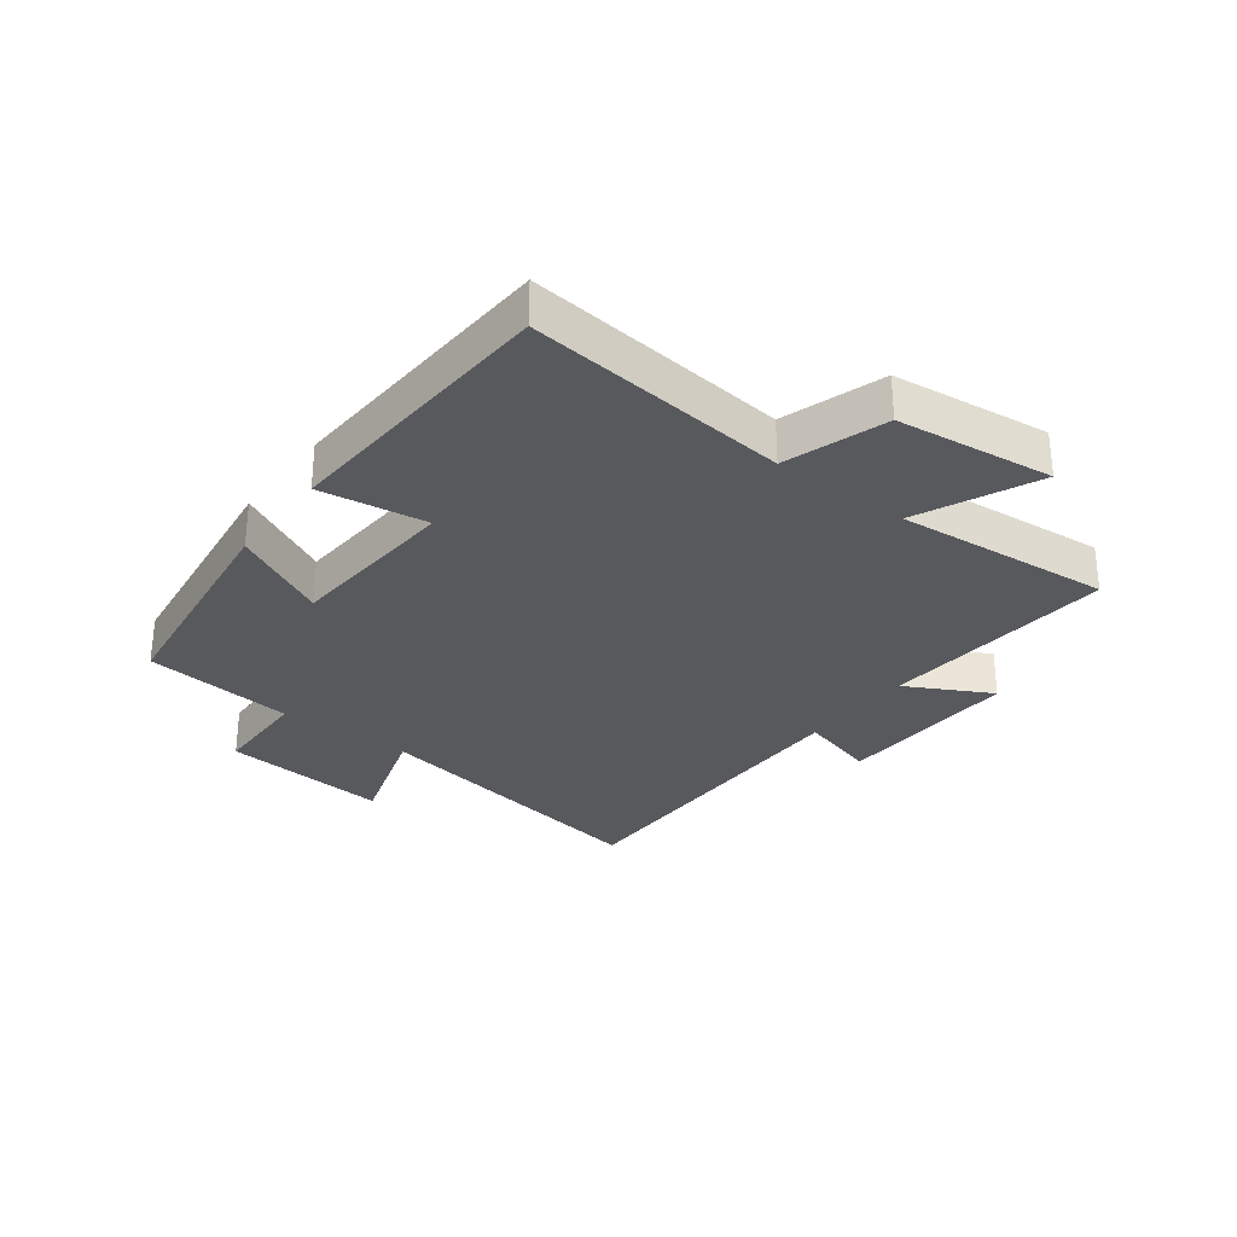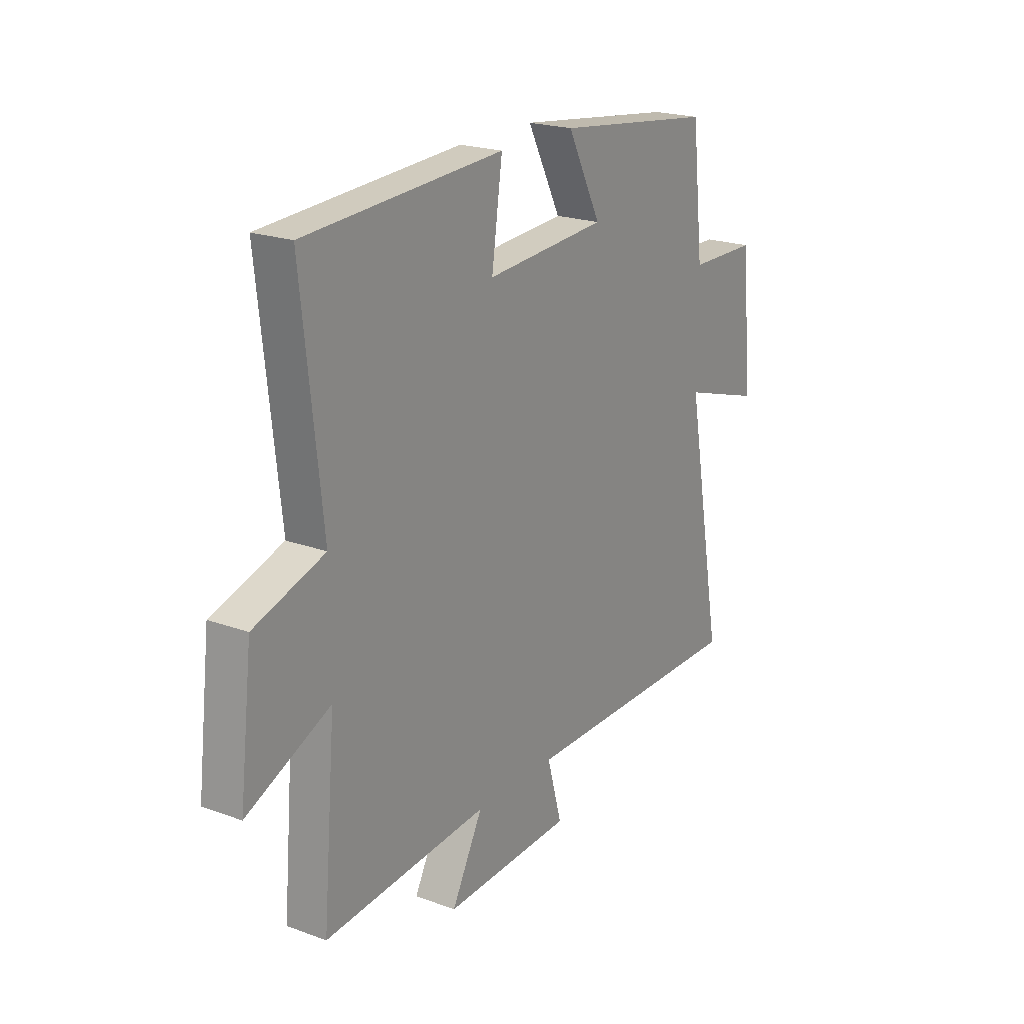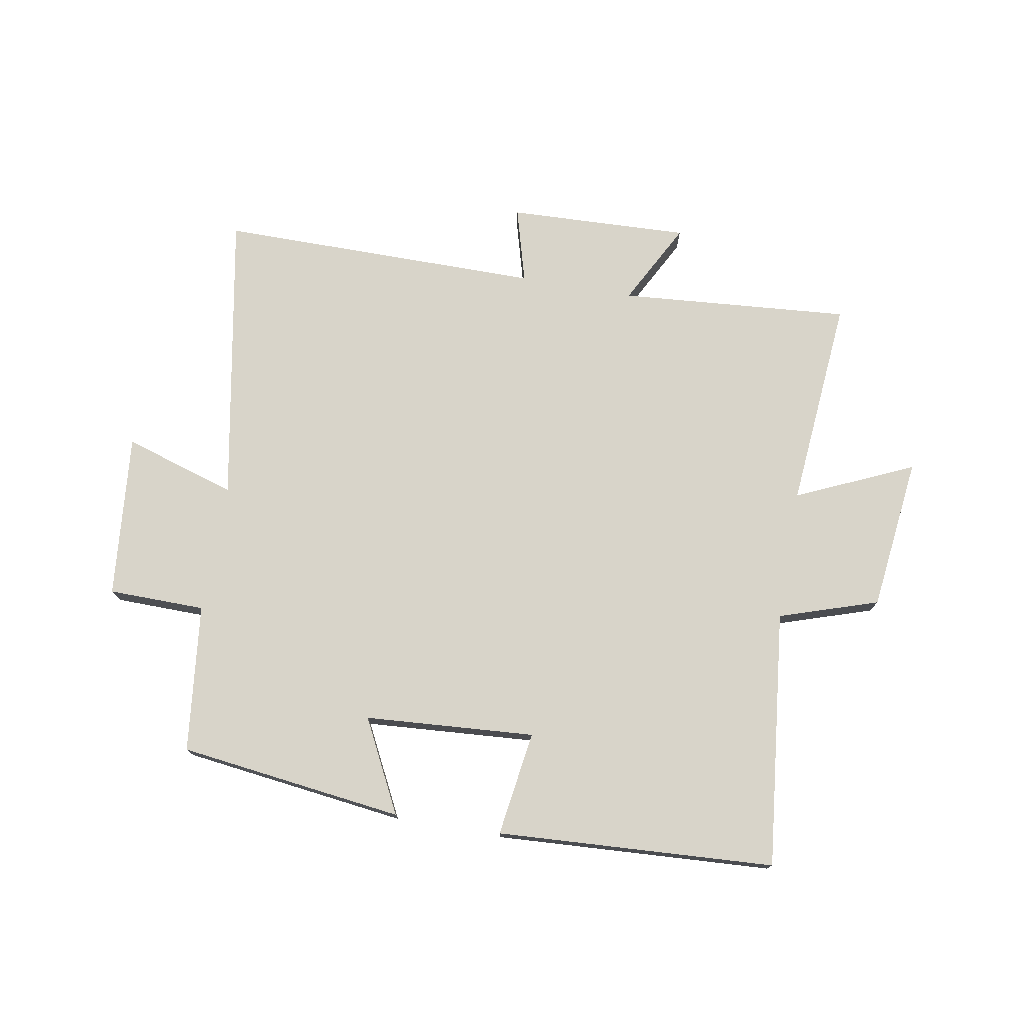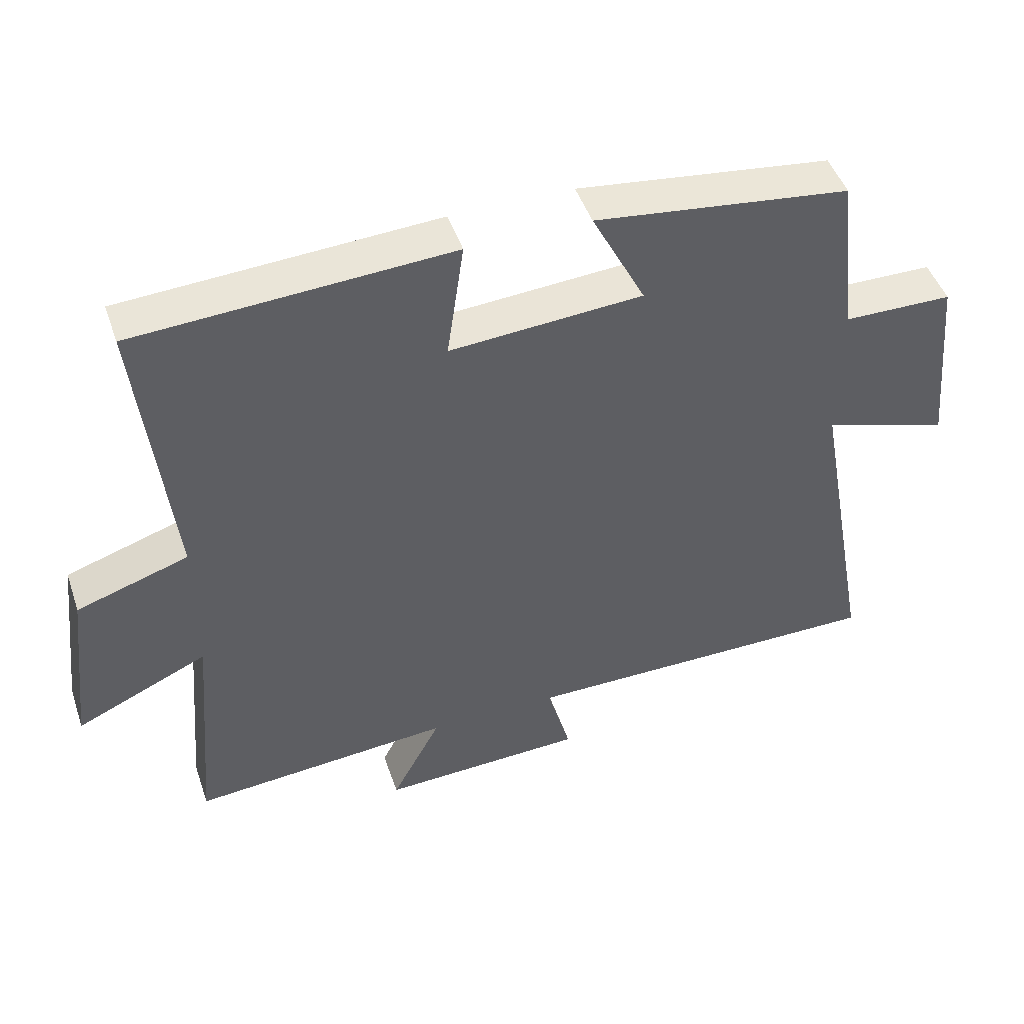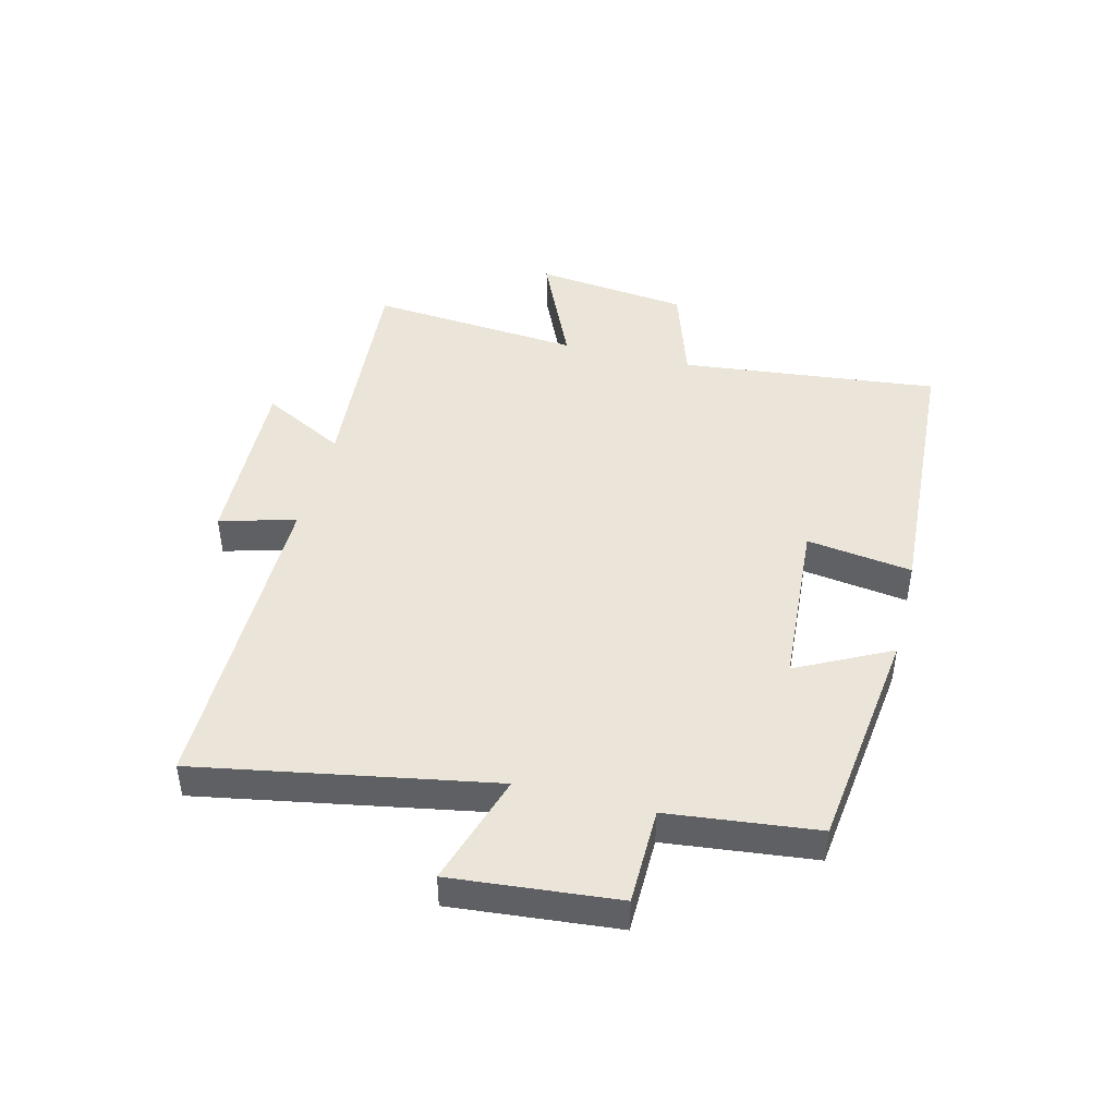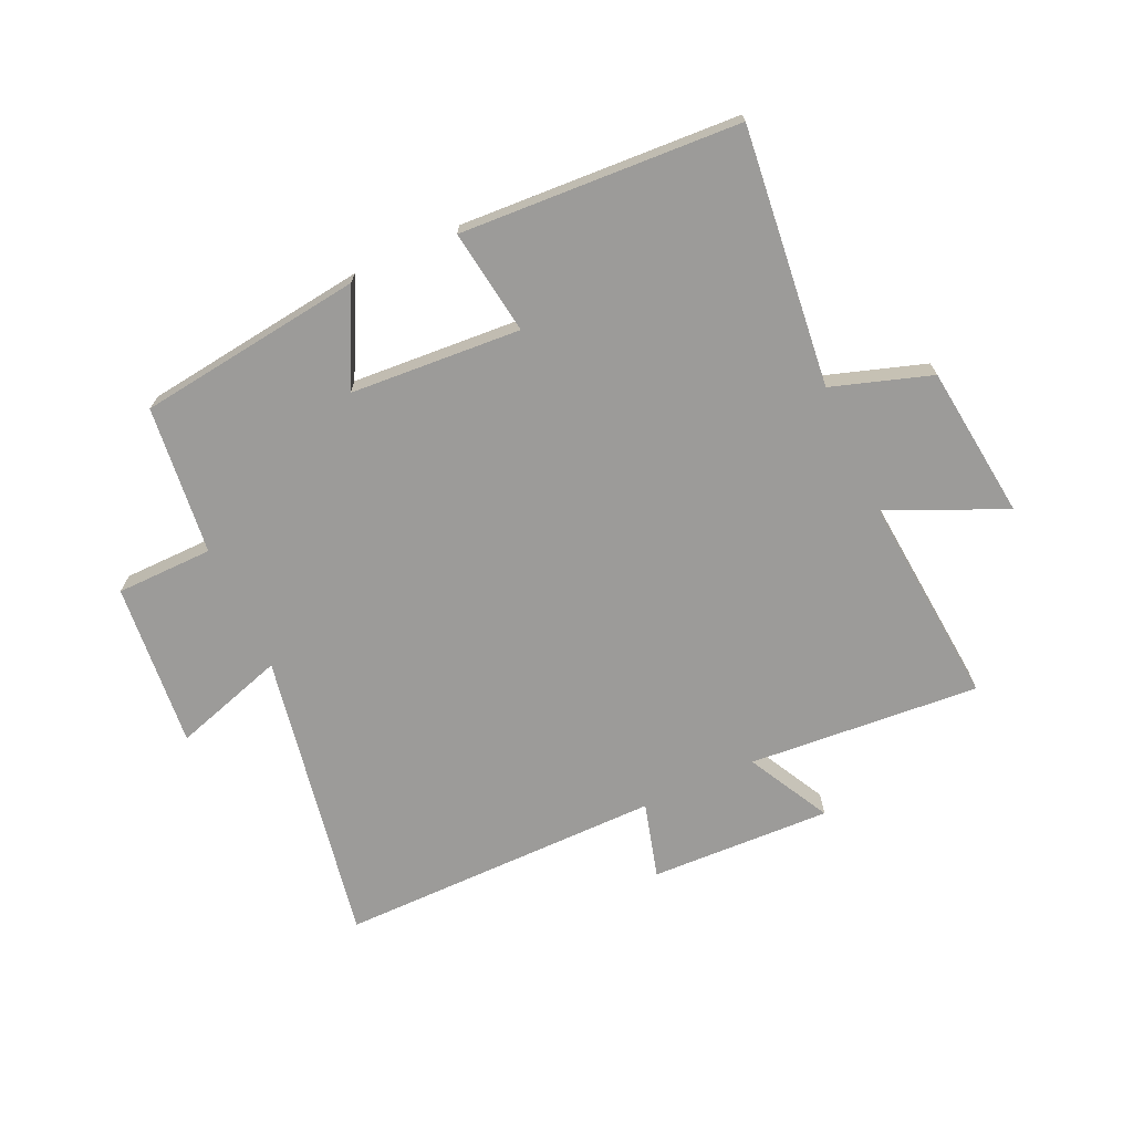
<metadata>
{"format":"obj","ext":"obj","renderer":"f3d","projection":"perspective","resolution":1024,"background":"white","views":[{"elev":-30.0,"azim":53.1,"up":"+Y"},{"elev":21.2,"azim":123.2,"up":"+Z"},{"elev":75.3,"azim":10.0,"up":"+Y"},{"elev":47.2,"azim":161.4,"up":"+Z"},{"elev":45.0,"azim":-75.8,"up":"+Y"},{"elev":-69.8,"azim":24.7,"up":"+Y"}]}
</metadata>
<code>
v -0.472 0.07 0.453
v -0.097 0.07 0.5
v -0.176 0.07 0.345
v 0.108 0.07 0.325
v 0.083 0.07 0.5
v 0.547 0.07 0.473
v 0.5 0.07 0.044
v 0.665 0.07 -0.01
v 0.695 0.07 -0.266
v 0.5 0.07 -0.178
v 0.53 0.07 -0.531
v 0.145 0.07 -0.5
v 0.218 0.07 -0.638
v -0.084 0.07 -0.626
v -0.049 0.07 -0.5
v -0.589 0.07 -0.5
v -0.5 0.07 -0.012
v -0.687 0.07 -0.07
v -0.661 0.07 0.204
v -0.5 0.07 0.206
v -0.472 0 0.453
v -0.097 0 0.5
v -0.176 0 0.345
v 0.108 0 0.325
v 0.083 0 0.5
v 0.547 0 0.473
v 0.5 0 0.044
v 0.665 0 -0.01
v 0.695 0 -0.266
v 0.5 0 -0.178
v 0.53 0 -0.531
v 0.145 0 -0.5
v 0.218 0 -0.638
v -0.084 0 -0.626
v -0.049 0 -0.5
v -0.589 0 -0.5
v -0.5 0 -0.012
v -0.687 0 -0.07
v -0.661 0 0.204
v -0.5 0 0.206
f 17 18 19 20
f 1 2 3
f 20 1 3
f 17 20 3
f 17 3 4
f 16 17 4
f 15 16 4
f 12 13 14 15
f 12 15 4
f 10 11 12 4
f 7 8 9 10
f 7 10 4 5
f 5 6 7
f 40 39 38 37
f 23 22 21
f 23 21 40
f 23 40 37
f 24 23 37
f 24 37 36
f 24 36 35
f 35 34 33 32
f 24 35 32
f 24 32 31 30
f 30 29 28 27
f 25 24 30 27
f 27 26 25
f 1 21 22 2
f 2 22 23 3
f 3 23 24 4
f 4 24 25 5
f 5 25 26 6
f 6 26 27 7
f 7 27 28 8
f 8 28 29 9
f 9 29 30 10
f 10 30 31 11
f 11 31 32 12
f 12 32 33 13
f 13 33 34 14
f 14 34 35 15
f 15 35 36 16
f 16 36 37 17
f 17 37 38 18
f 18 38 39 19
f 19 39 40 20
f 20 40 21 1

</code>
